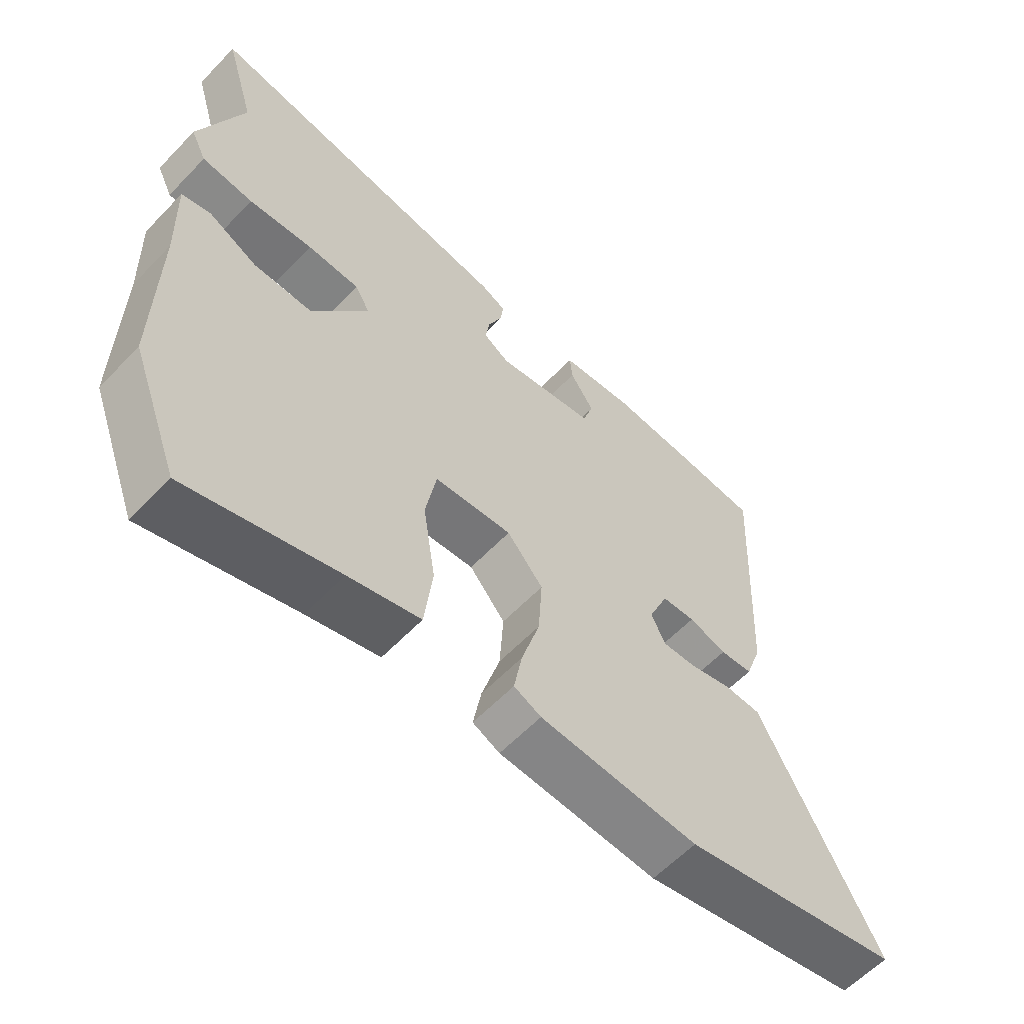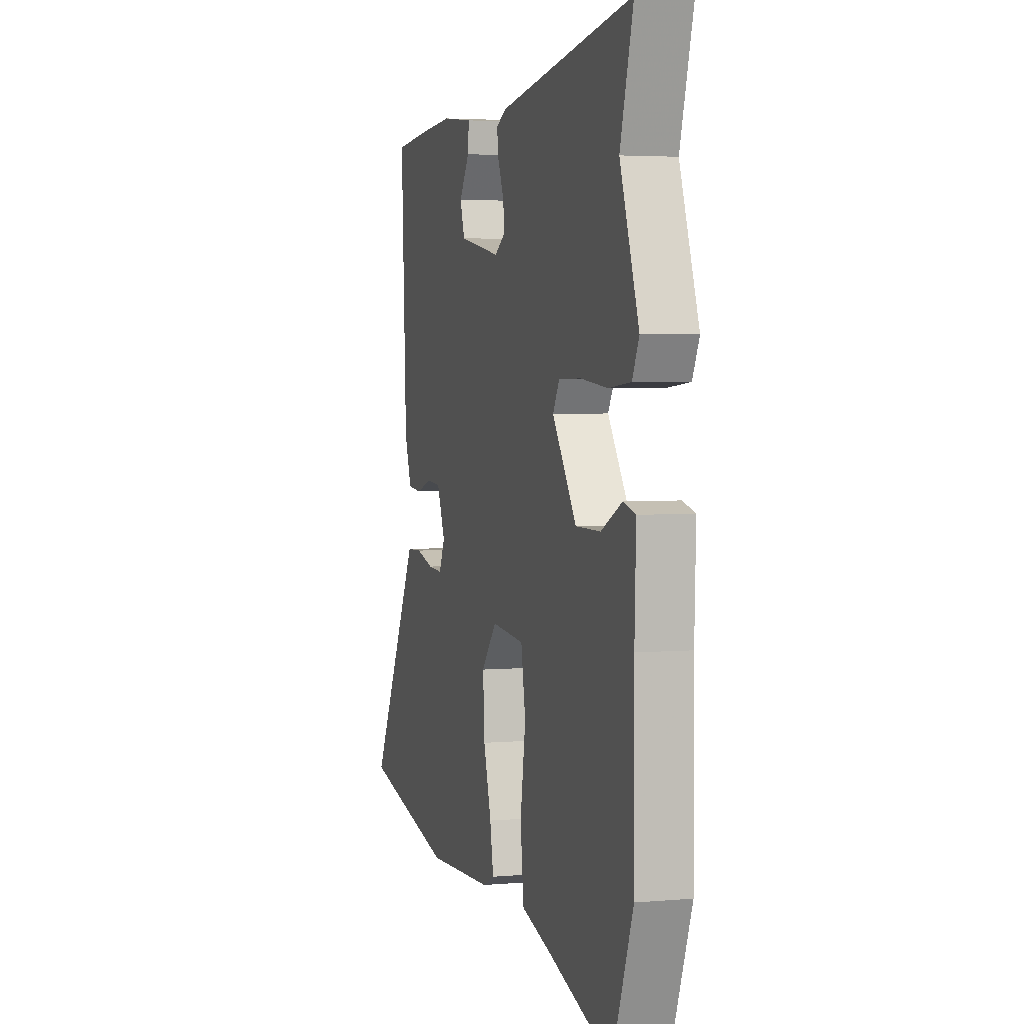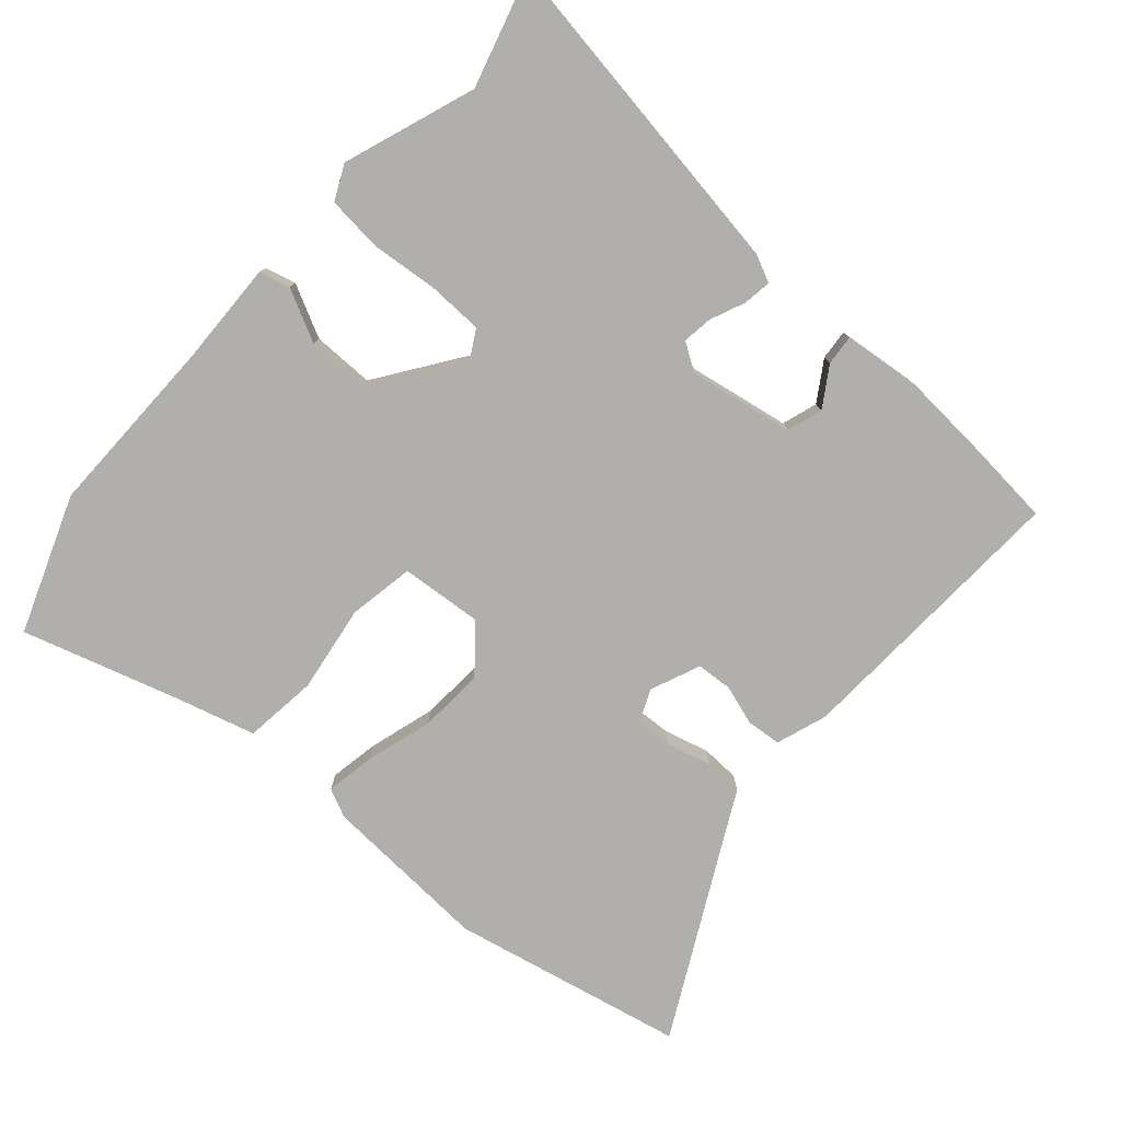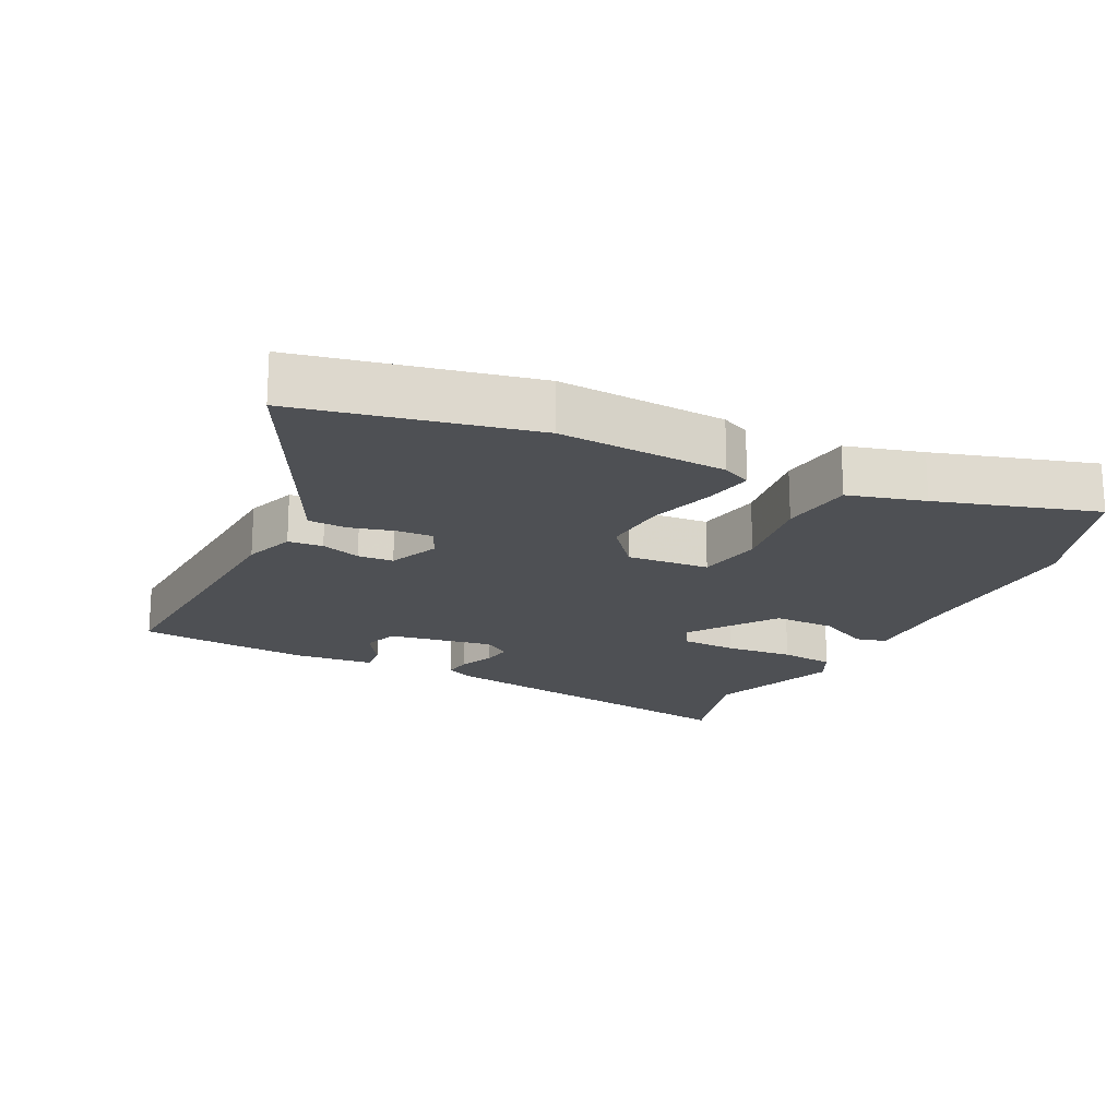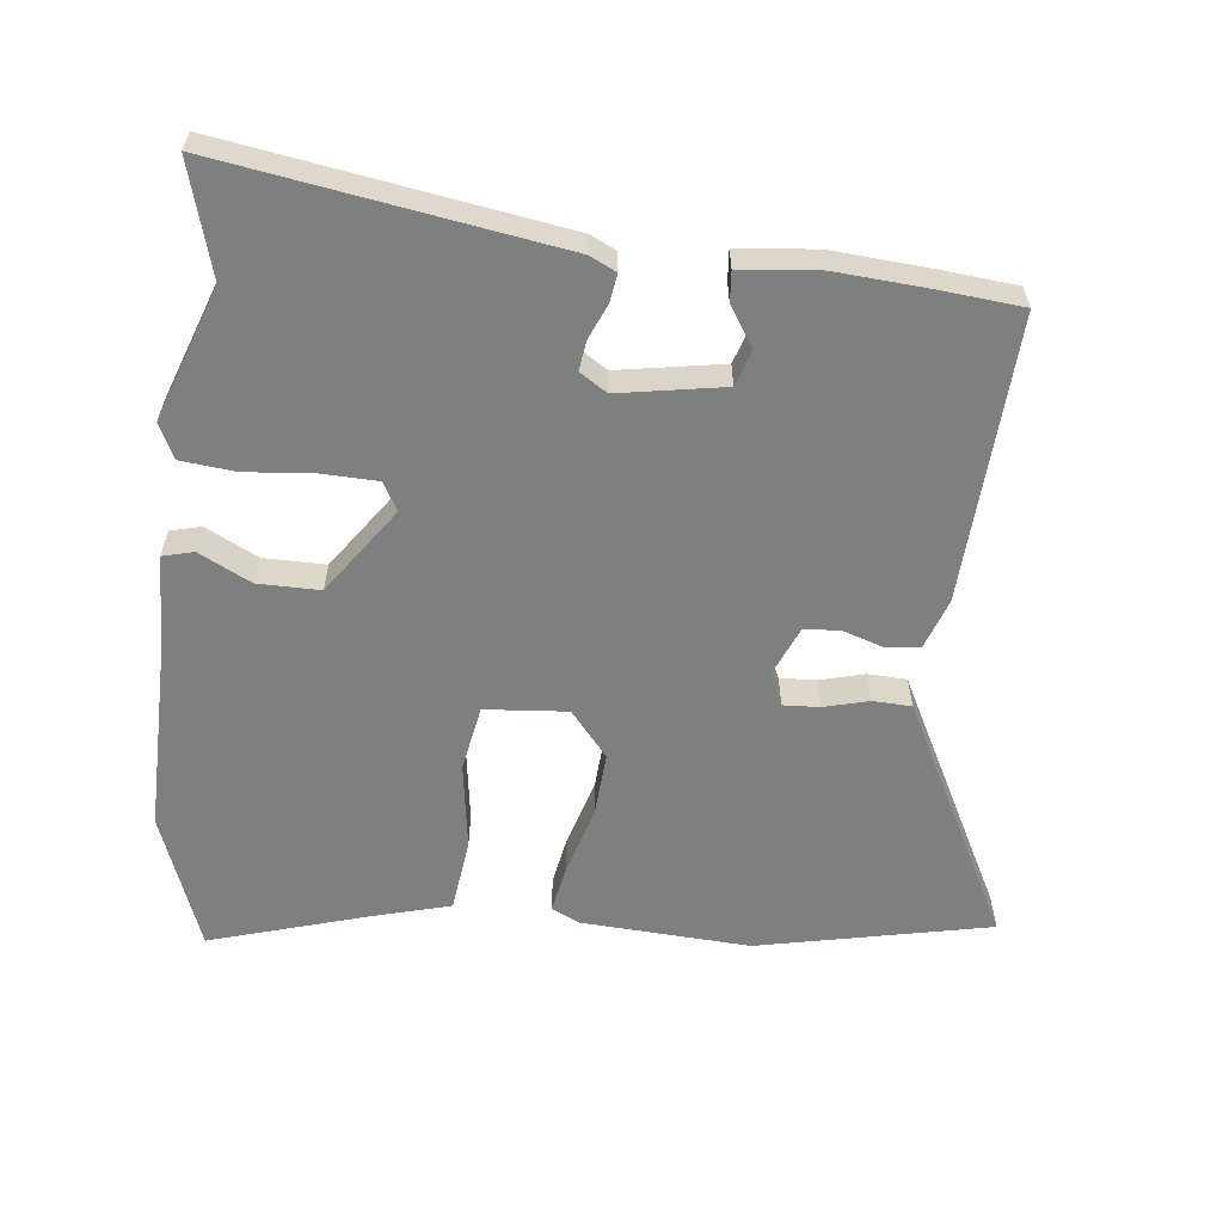
<metadata>
{"format":"obj","ext":"obj","renderer":"f3d","projection":"perspective","resolution":1024,"background":"white","views":[{"elev":-60.1,"azim":-43.4,"up":"+Z"},{"elev":3.7,"azim":-106.3,"up":"+Z"},{"elev":-78.2,"azim":-41.6,"up":"+Y"},{"elev":-18.9,"azim":153.2,"up":"+Y"},{"elev":-59.6,"azim":-6.7,"up":"+Y"}]}
</metadata>
<code>
v 0.41 0.07 0.508
v 0.535 0.07 0.497
v 0.515 0.07 0.069
v 0.489 0.07 -0.007
v 0.437 0.07 -0.012
v 0.377 0.07 0.007
v 0.324 0.07 0.003
v 0.293 0.07 -0.072
v 0.315 0.07 -0.12
v 0.369 0.07 -0.117
v 0.436 0.07 -0.099
v 0.494 0.07 -0.101
v 0.523 0.07 -0.157
v 0.682 0.07 -0.46
v 0.334 0.07 -0.536
v 0.082 0.07 -0.523
v 0.039 0.07 -0.503
v 0.052 0.07 -0.43
v 0.081 0.07 -0.33
v 0.087 0.07 -0.232
v 0.03 0.07 -0.164
v -0.093 0.07 -0.175
v -0.11 0.07 -0.273
v -0.09 0.07 -0.404
v -0.103 0.07 -0.514
v -0.217 0.07 -0.546
v -0.455 0.07 -0.619
v -0.532 0.07 -0.415
v -0.53 0.07 -0.137
v -0.535 0.07 0.015
v -0.489 0.07 0.027
v -0.411 0.07 -0.012
v -0.318 0.07 -0.012
v -0.228 0.07 0.118
v -0.252 0.07 0.16
v -0.335 0.07 0.162
v -0.437 0.07 0.152
v -0.519 0.07 0.16
v -0.544 0.07 0.212
v -0.474 0.07 0.41
v -0.523 0.07 0.579
v -0.022 0.07 0.503
v 0.018 0.07 0.484
v 0.012 0.07 0.442
v -0.01 0.07 0.39
v -0.016 0.07 0.345
v 0.025 0.07 0.319
v 0.182 0.07 0.347
v 0.199 0.07 0.4
v 0.161 0.07 0.459
v 0.157 0.07 0.504
v 0.274 0.07 0.517
v 0.41 0 0.508
v 0.535 0 0.497
v 0.515 0 0.069
v 0.489 0 -0.007
v 0.437 0 -0.012
v 0.377 0 0.007
v 0.324 0 0.003
v 0.293 0 -0.072
v 0.315 0 -0.12
v 0.369 0 -0.117
v 0.436 0 -0.099
v 0.494 0 -0.101
v 0.523 0 -0.157
v 0.682 0 -0.46
v 0.334 0 -0.536
v 0.082 0 -0.523
v 0.039 0 -0.503
v 0.052 0 -0.43
v 0.081 0 -0.33
v 0.087 0 -0.232
v 0.03 0 -0.164
v -0.093 0 -0.175
v -0.11 0 -0.273
v -0.09 0 -0.404
v -0.103 0 -0.514
v -0.217 0 -0.546
v -0.455 0 -0.619
v -0.532 0 -0.415
v -0.53 0 -0.137
v -0.535 0 0.015
v -0.489 0 0.027
v -0.411 0 -0.012
v -0.318 0 -0.012
v -0.228 0 0.118
v -0.252 0 0.16
v -0.335 0 0.162
v -0.437 0 0.152
v -0.519 0 0.16
v -0.544 0 0.212
v -0.474 0 0.41
v -0.523 0 0.579
v -0.022 0 0.503
v 0.018 0 0.484
v 0.012 0 0.442
v -0.01 0 0.39
v -0.016 0 0.345
v 0.025 0 0.319
v 0.182 0 0.347
v 0.199 0 0.4
v 0.161 0 0.459
v 0.157 0 0.504
v 0.274 0 0.517
f 49 50 51 52
f 48 49 52 1
f 42 43 44 45
f 40 41 42 45
f 40 45 46
f 39 40 46 47
f 36 37 38 39
f 35 36 39 47
f 29 30 31 32
f 29 32 33
f 26 27 28 29
f 26 29 33
f 23 24 25 26
f 22 23 26 33
f 21 22 33 34
f 16 17 18 19
f 16 19 20
f 13 14 15 16
f 13 16 20
f 10 11 12 13
f 9 10 13 20
f 8 9 20 21
f 3 4 5 6
f 3 6 7
f 48 1 2 3
f 48 3 7
f 34 35 47 48
f 21 34 48
f 7 8 21 48
f 104 103 102 101
f 53 104 101 100
f 97 96 95 94
f 97 94 93 92
f 98 97 92
f 99 98 92 91
f 91 90 89 88
f 99 91 88 87
f 84 83 82 81
f 85 84 81
f 81 80 79 78
f 85 81 78
f 78 77 76 75
f 85 78 75 74
f 86 85 74 73
f 71 70 69 68
f 72 71 68
f 68 67 66 65
f 72 68 65
f 65 64 63 62
f 72 65 62 61
f 73 72 61 60
f 58 57 56 55
f 59 58 55
f 55 54 53 100
f 59 55 100
f 100 99 87 86
f 100 86 73
f 100 73 60 59
f 1 53 54 2
f 2 54 55 3
f 3 55 56 4
f 4 56 57 5
f 5 57 58 6
f 6 58 59 7
f 7 59 60 8
f 8 60 61 9
f 9 61 62 10
f 10 62 63 11
f 11 63 64 12
f 12 64 65 13
f 13 65 66 14
f 14 66 67 15
f 15 67 68 16
f 16 68 69 17
f 17 69 70 18
f 18 70 71 19
f 19 71 72 20
f 20 72 73 21
f 21 73 74 22
f 22 74 75 23
f 23 75 76 24
f 24 76 77 25
f 25 77 78 26
f 26 78 79 27
f 27 79 80 28
f 28 80 81 29
f 29 81 82 30
f 30 82 83 31
f 31 83 84 32
f 32 84 85 33
f 33 85 86 34
f 34 86 87 35
f 35 87 88 36
f 36 88 89 37
f 37 89 90 38
f 38 90 91 39
f 39 91 92 40
f 40 92 93 41
f 41 93 94 42
f 42 94 95 43
f 43 95 96 44
f 44 96 97 45
f 45 97 98 46
f 46 98 99 47
f 47 99 100 48
f 48 100 101 49
f 49 101 102 50
f 50 102 103 51
f 51 103 104 52
f 52 104 53 1

</code>
